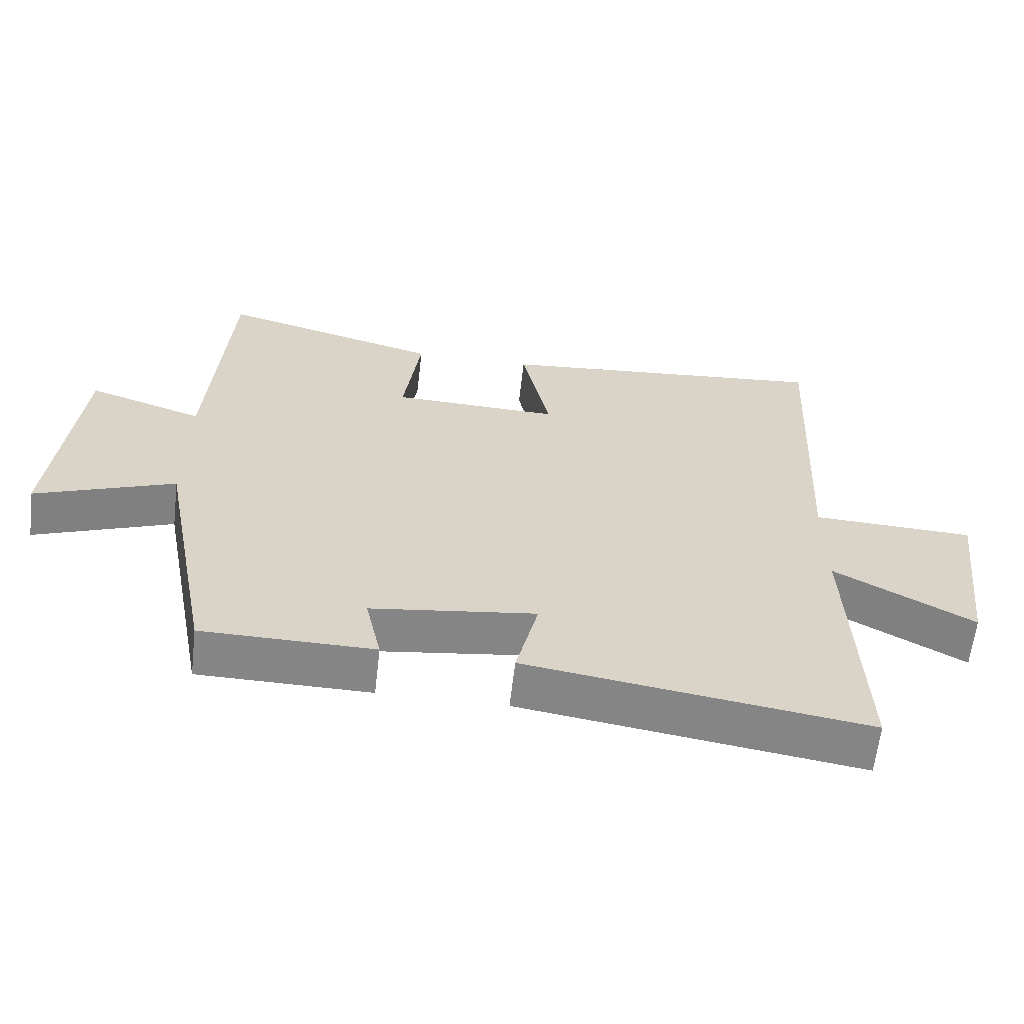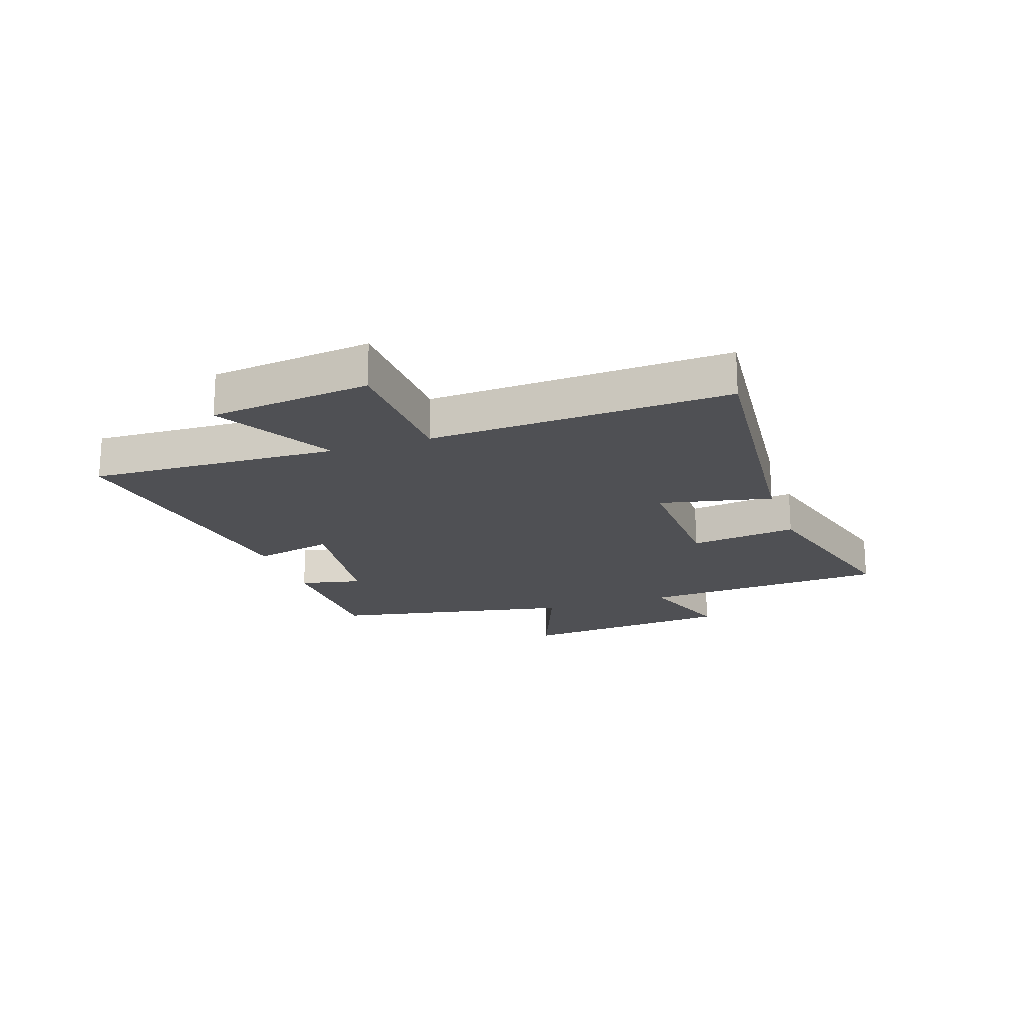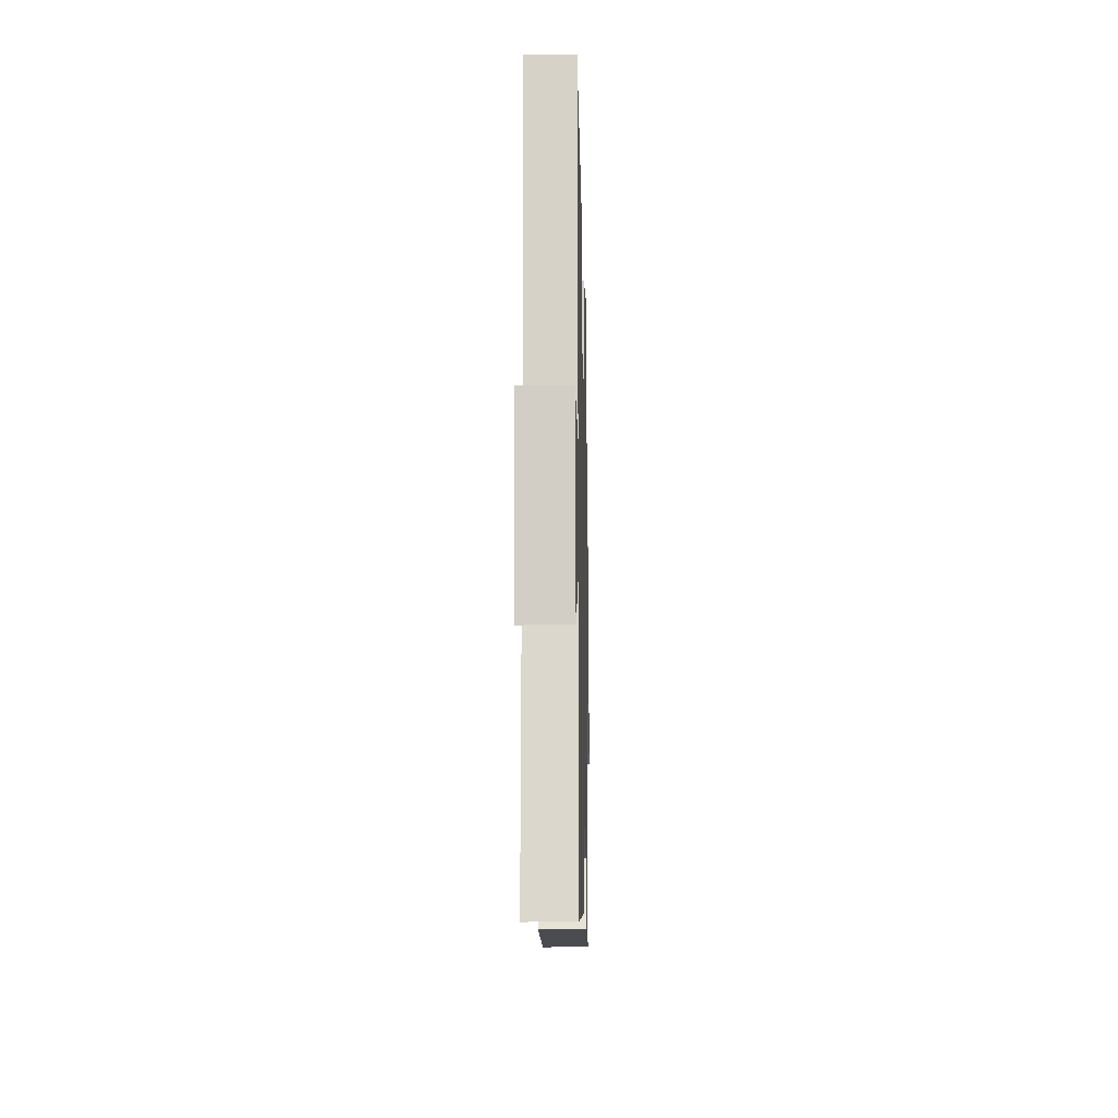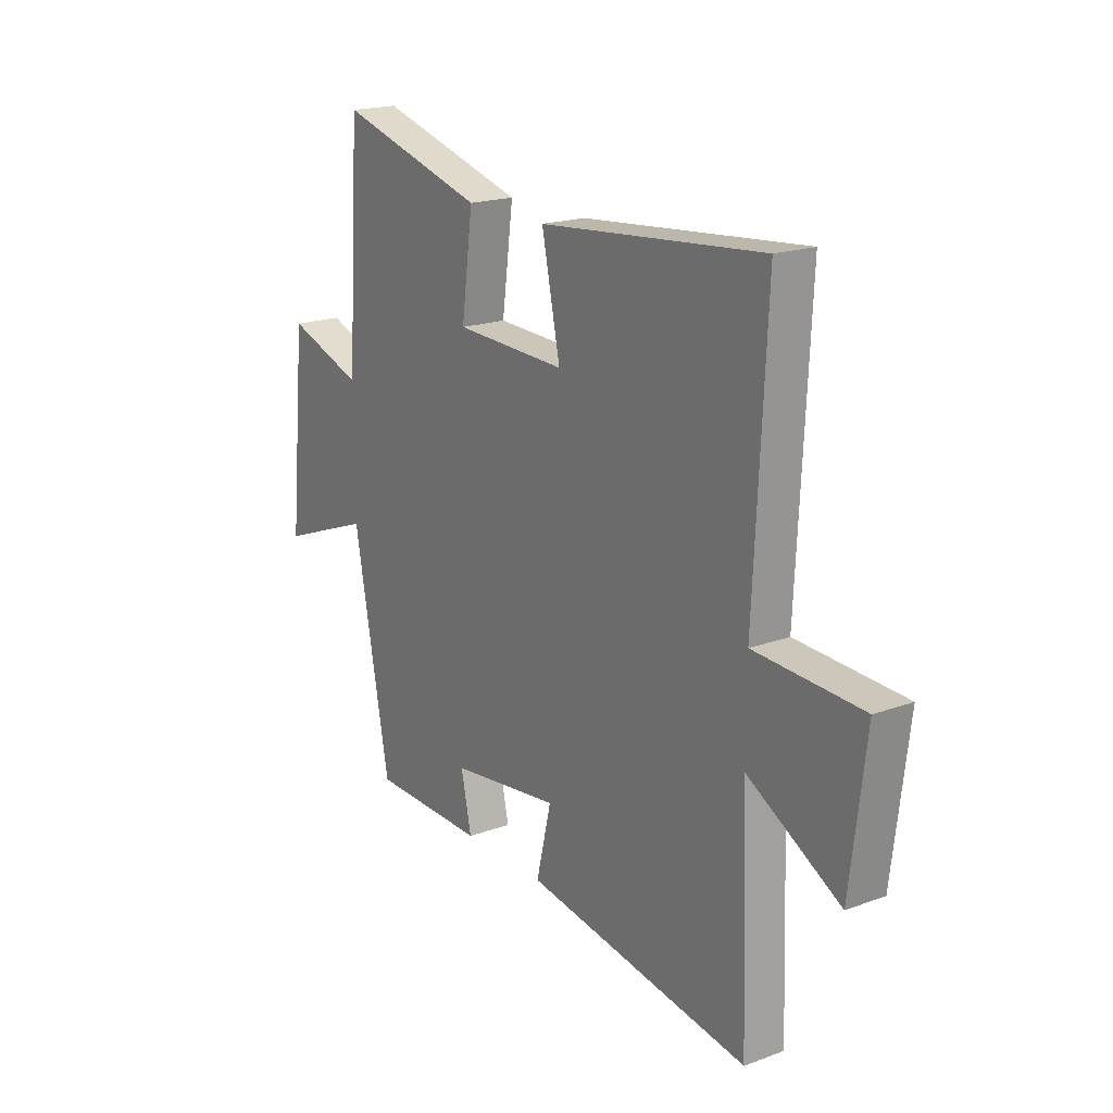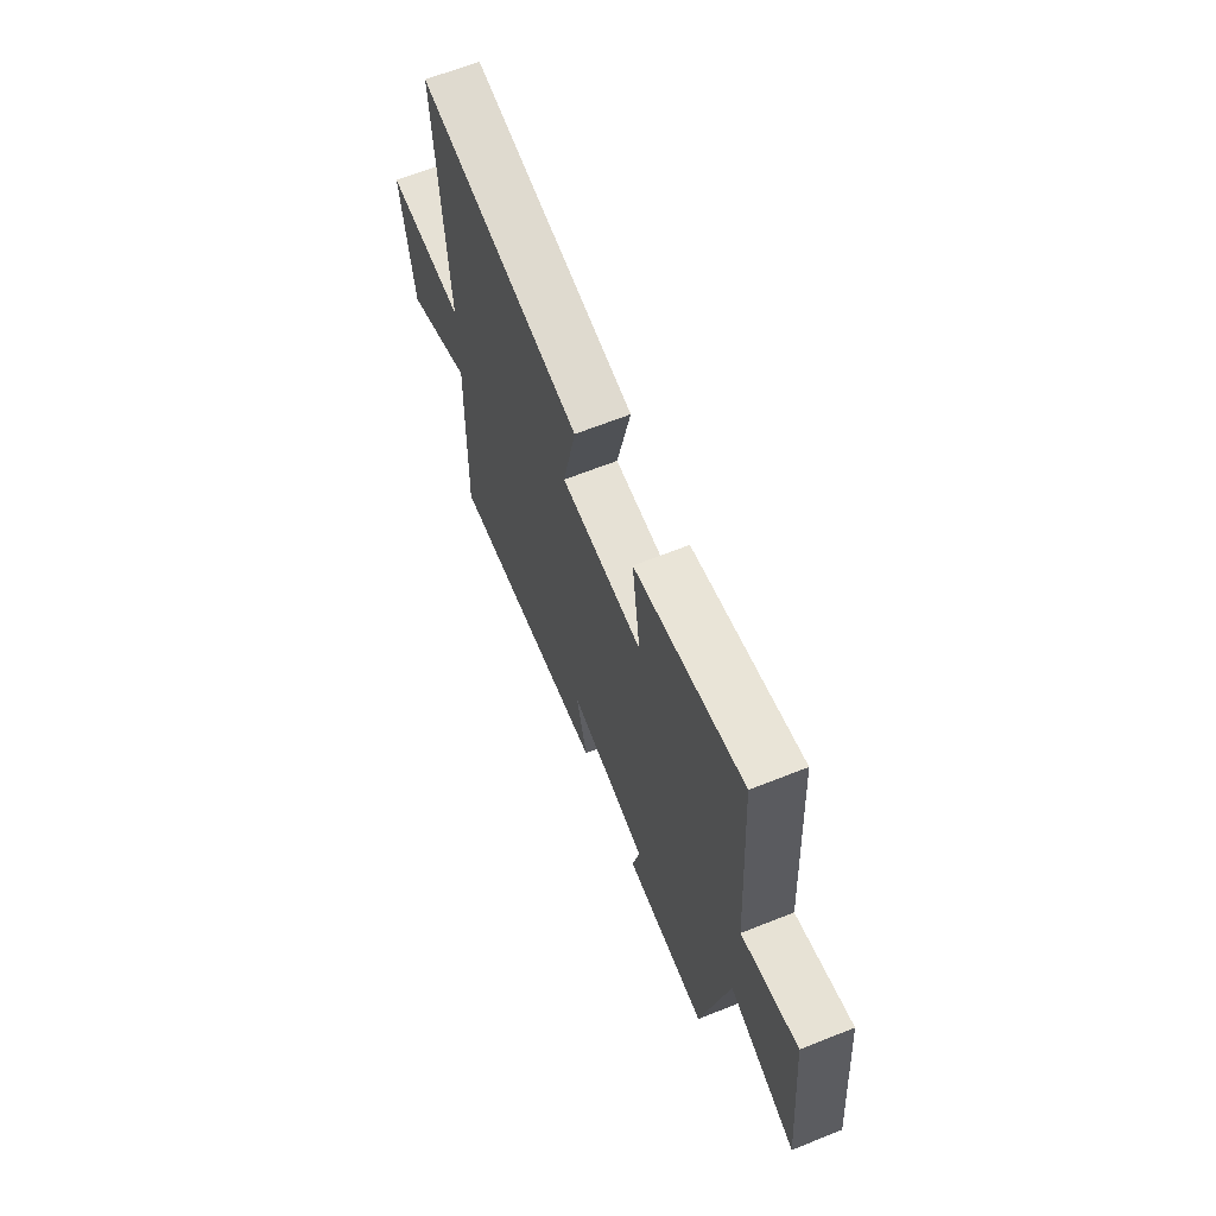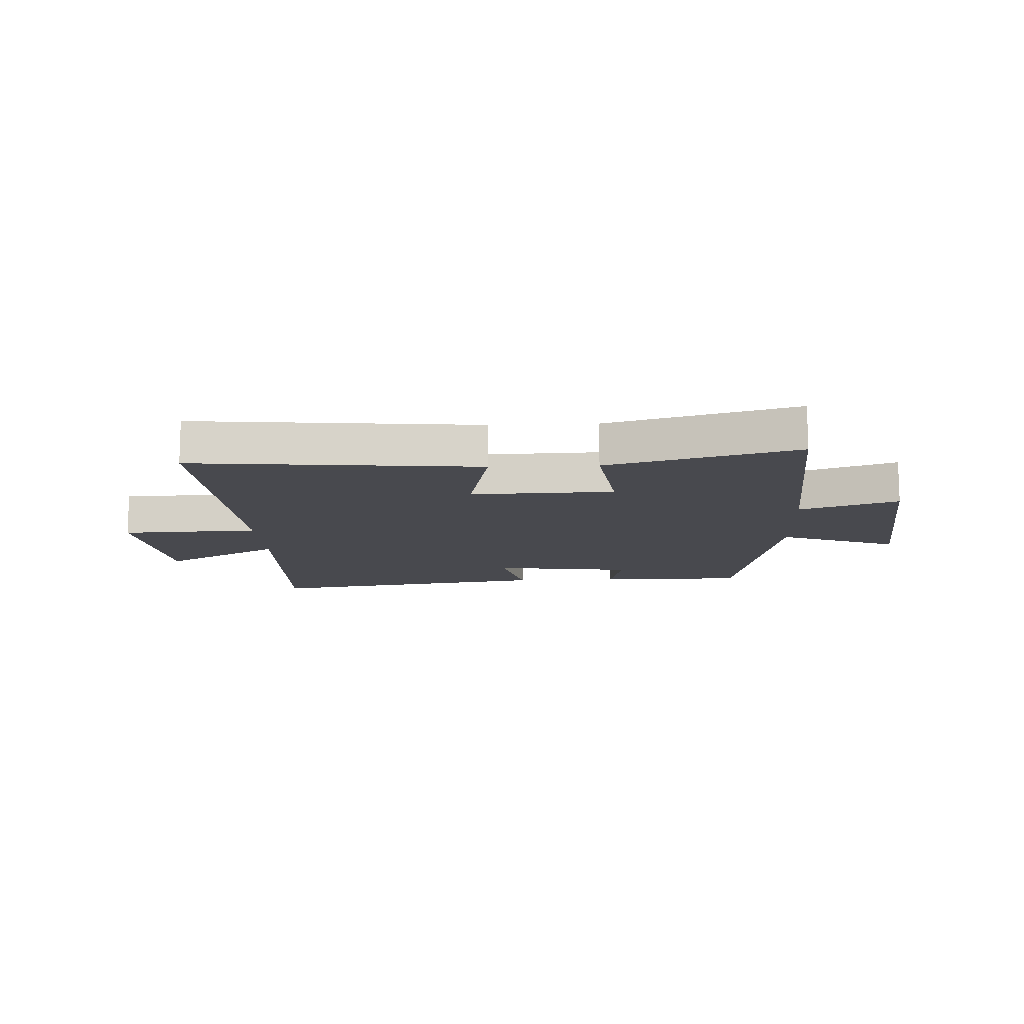
<metadata>
{"format":"obj","ext":"obj","renderer":"f3d","projection":"perspective","resolution":1024,"background":"white","views":[{"elev":-62.2,"azim":173.5,"up":"+Z"},{"elev":-19.2,"azim":-71.4,"up":"+Y"},{"elev":-15.4,"azim":-88.7,"up":"+Z"},{"elev":19.1,"azim":-124.6,"up":"+Z"},{"elev":66.2,"azim":68.3,"up":"+Z"},{"elev":-12.6,"azim":2.6,"up":"+Y"}]}
</metadata>
<code>
v 0.472 0.07 0.59
v 0.5 0.07 0.161
v 0.669 0.07 0.219
v 0.705 0.07 -0.155
v 0.5 0.07 -0.077
v 0.421 0.07 -0.497
v 0.169 0.07 -0.5
v 0.192 0.07 -0.393
v -0.05 0.07 -0.361
v -0.017 0.07 -0.5
v -0.515 0.07 -0.575
v -0.5 0.07 -0.146
v -0.704 0.07 -0.26
v -0.738 0.07 0.018
v -0.5 0.07 0.028
v -0.526 0.07 0.546
v -0.033 0.07 0.5
v -0.074 0.07 0.306
v 0.172 0.07 0.314
v 0.147 0.07 0.5
v 0.472 0 0.59
v 0.5 0 0.161
v 0.669 0 0.219
v 0.705 0 -0.155
v 0.5 0 -0.077
v 0.421 0 -0.497
v 0.169 0 -0.5
v 0.192 0 -0.393
v -0.05 0 -0.361
v -0.017 0 -0.5
v -0.515 0 -0.575
v -0.5 0 -0.146
v -0.704 0 -0.26
v -0.738 0 0.018
v -0.5 0 0.028
v -0.526 0 0.546
v -0.033 0 0.5
v -0.074 0 0.306
v 0.172 0 0.314
v 0.147 0 0.5
f 19 20 1 2
f 18 19 2
f 15 16 17 18
f 15 18 2
f 12 13 14 15
f 12 15 2
f 9 10 11 12
f 8 9 12 2
f 7 8 2
f 6 7 2
f 5 6 2
f 2 3 4 5
f 22 21 40 39
f 22 39 38
f 38 37 36 35
f 22 38 35
f 35 34 33 32
f 22 35 32
f 32 31 30 29
f 22 32 29 28
f 22 28 27
f 22 27 26
f 22 26 25
f 25 24 23 22
f 1 21 22 2
f 2 22 23 3
f 3 23 24 4
f 4 24 25 5
f 5 25 26 6
f 6 26 27 7
f 7 27 28 8
f 8 28 29 9
f 9 29 30 10
f 10 30 31 11
f 11 31 32 12
f 12 32 33 13
f 13 33 34 14
f 14 34 35 15
f 15 35 36 16
f 16 36 37 17
f 17 37 38 18
f 18 38 39 19
f 19 39 40 20
f 20 40 21 1

</code>
